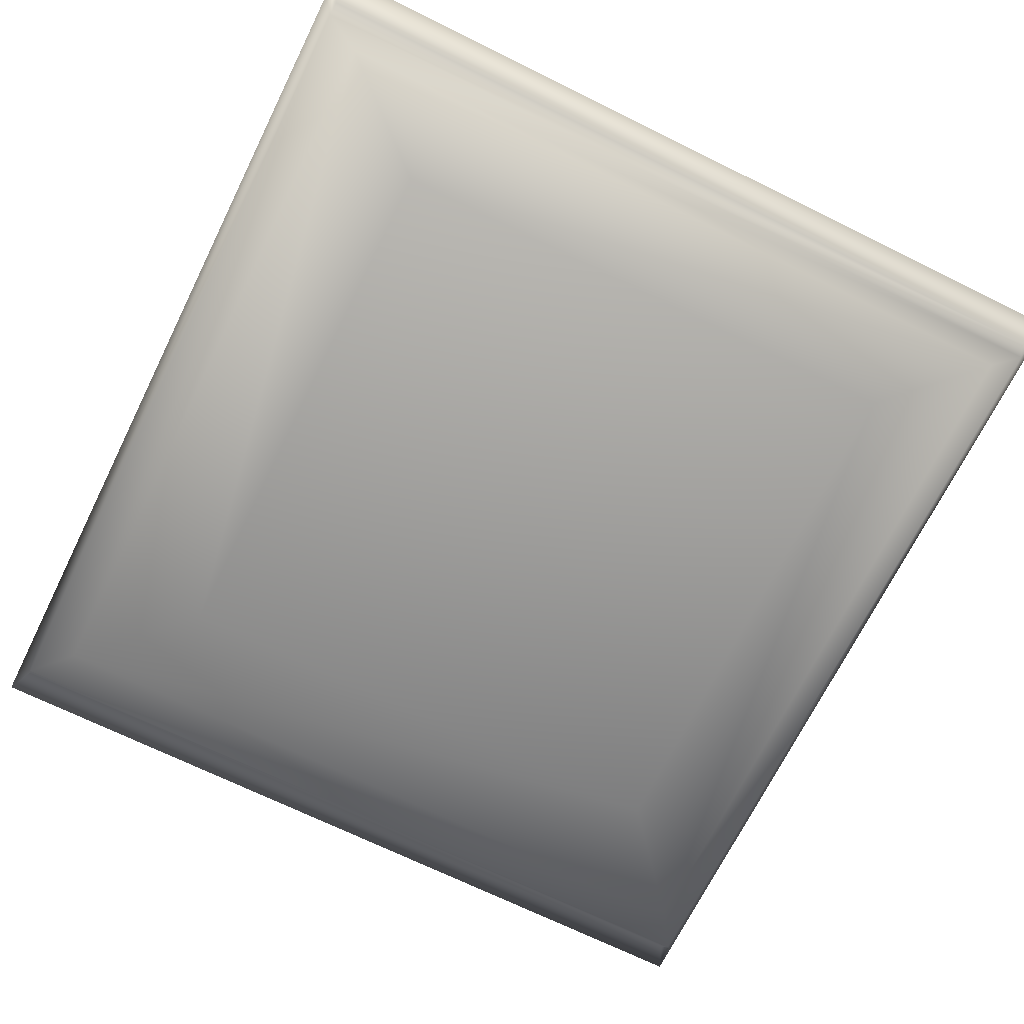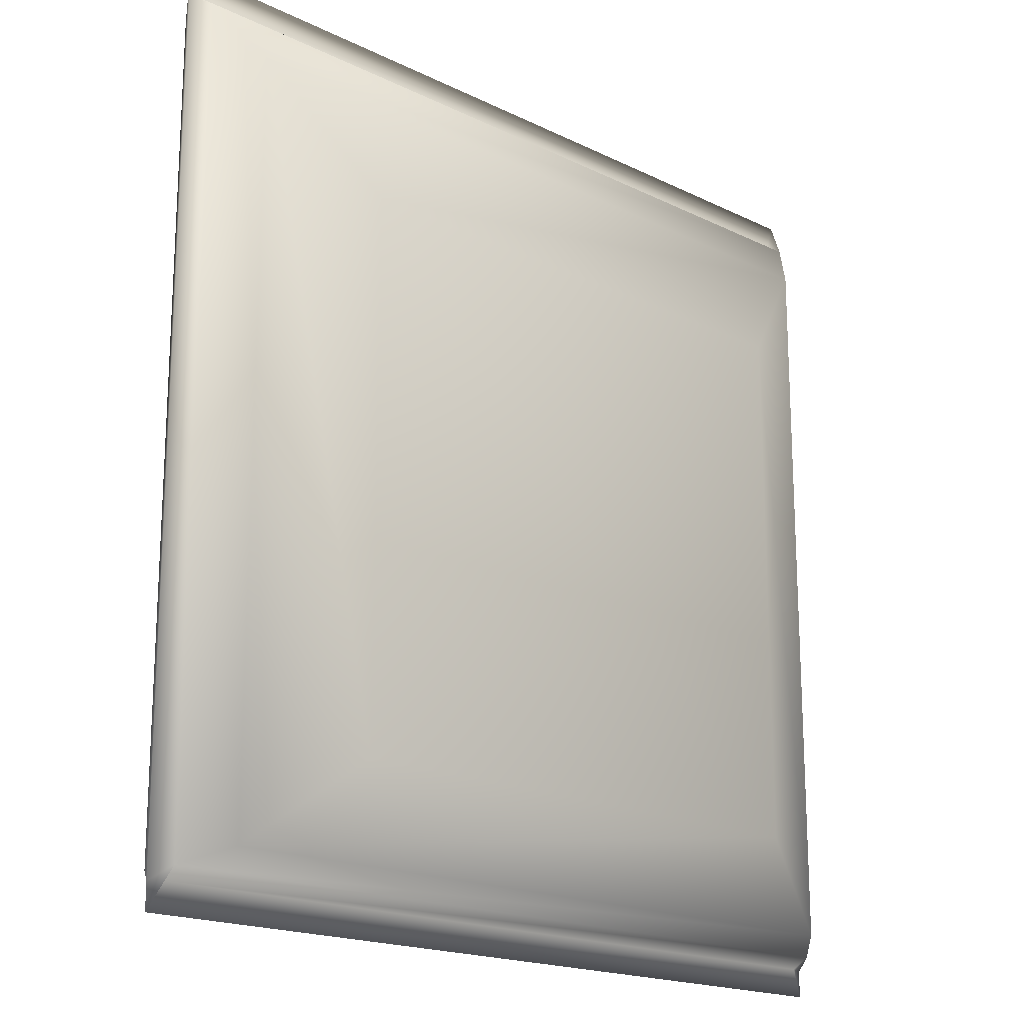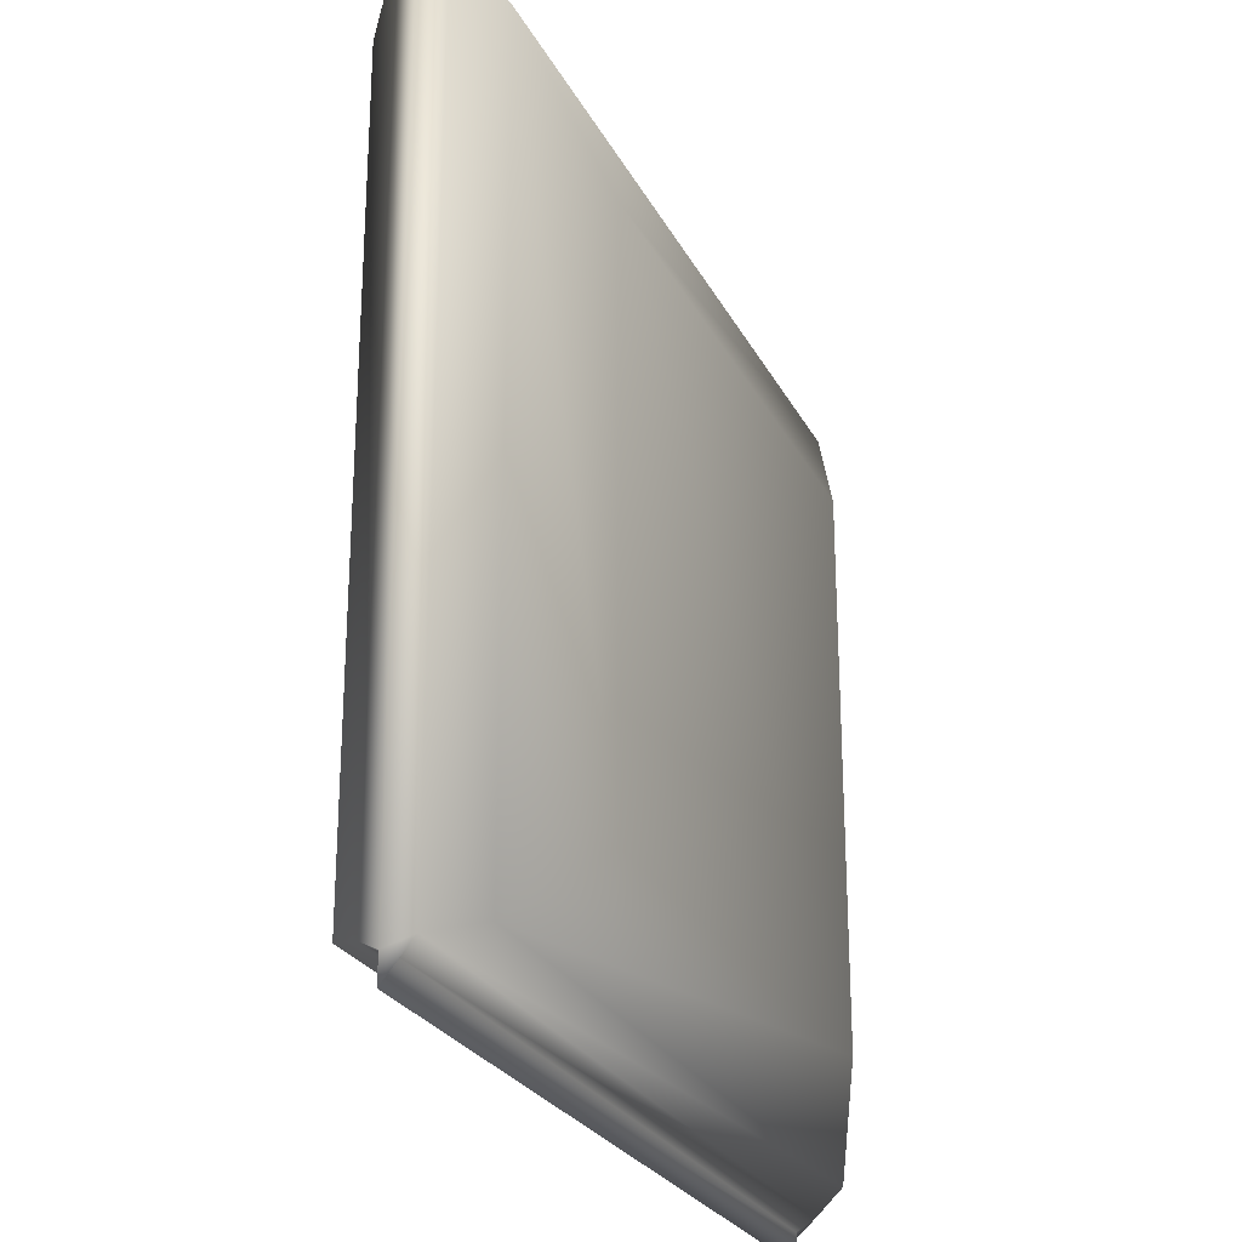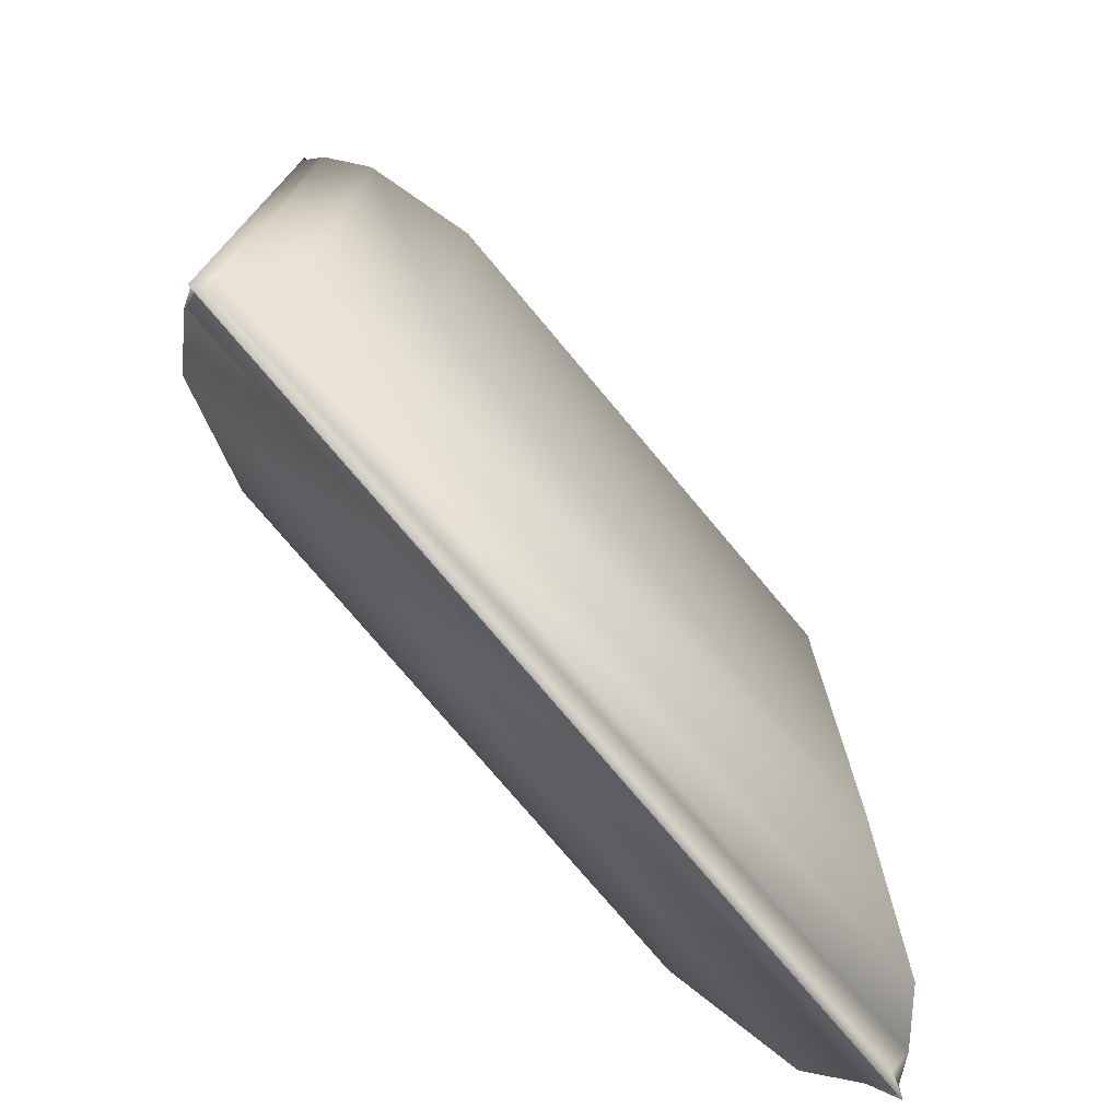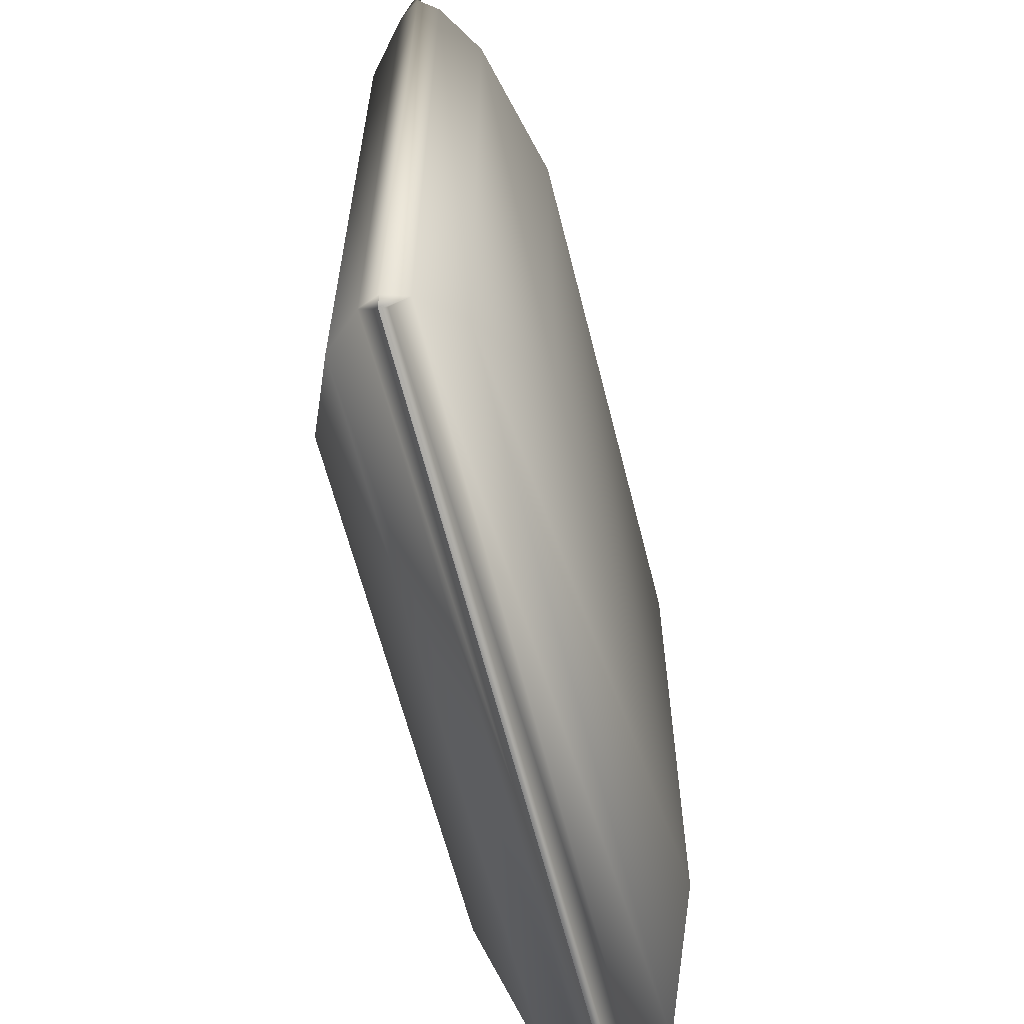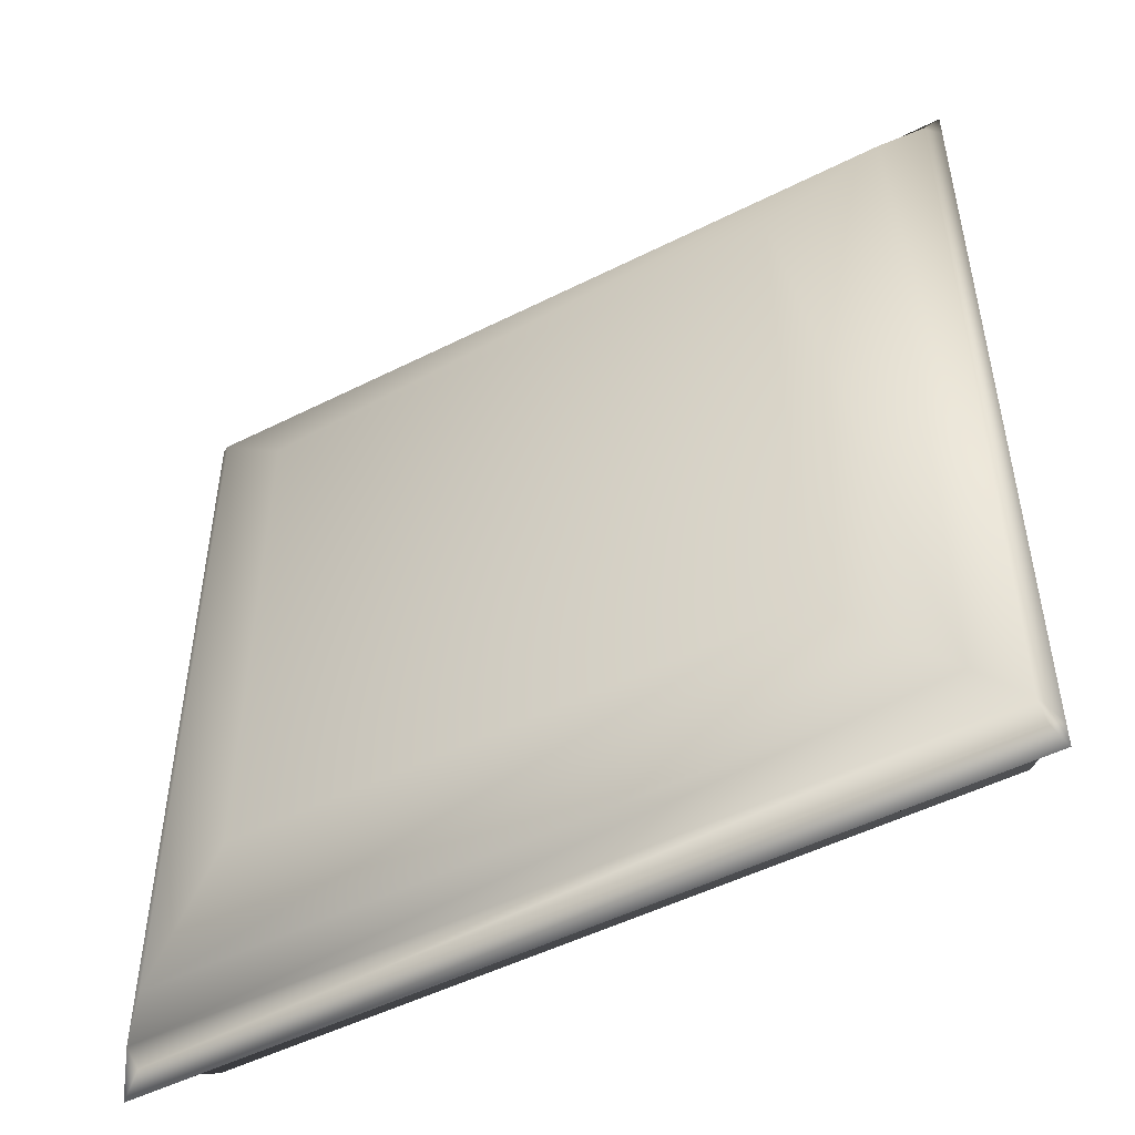
<metadata>
{"format":"obj","ext":"obj","renderer":"f3d","projection":"perspective","resolution":1024,"background":"white","views":[{"elev":-69.4,"azim":-26.3,"up":"+Z"},{"elev":-18.4,"azim":136.7,"up":"+Y"},{"elev":-25.5,"azim":-68.1,"up":"+Y"},{"elev":-75.4,"azim":129.9,"up":"+Y"},{"elev":-62.6,"azim":104.1,"up":"+Y"},{"elev":-50.1,"azim":-151.0,"up":"+Y"}]}
</metadata>
<code>
o Cube_Cube.001
v -1 -1.162 0.3946
v -1 0.8377 0.3946
v -1 -1.162 -0.3946
v -1 0.8377 -0.3946
v 1 -1.162 0.3946
v 1 0.8377 0.3946
v 1 -1.162 -0.3946
v 1 0.8377 -0.3946
v -1.578 -1.578 0
v -1.578 1.578 0
v 1.578 -1.578 0
v 1.578 1.578 0
v -1.531 1.531 -0.08186
v 1.531 -1.531 -0.08186
v -1.531 -1.531 -0.08186
v 1.531 1.531 -0.08186
v -1.531 -1.531 0.08186
v 1.531 1.531 0.08186
v -1.531 1.531 0.08186
v 1.531 -1.531 0.08186
v -1.531 -1.572 -0.01262
v -1.578 -1.676 0
v -1.531 1.578 0.01262
v -1.578 1.683 0
v 1.531 -1.572 0.01262
v 1.578 -1.676 0
v 1.531 1.578 -0.01262
v 1.578 1.683 0
v -1.531 1.578 -0.01262
v 1.531 -1.572 -0.01262
v -1.531 -1.572 0.01262
v 1.531 1.578 0.01262
v -1.392 -1.473 0.2241
v 1.392 1.311 0.2241
v -1.392 1.311 0.2241
v 1.392 -1.473 0.2241
v -1.392 1.311 -0.2241
v 1.392 -1.473 -0.2241
v -1.392 -1.473 -0.2241
v 1.392 1.311 -0.2241
f 39 37 4 3
f 3 4 8 7
f 36 34 6 5
f 5 6 2 1
f 33 36 5 1
f 34 35 2 6
f 16 13 29 27
f 9 15 21 22
f 14 16 12 11
f 17 19 10 9
f 38 40 16 14
f 39 38 14 15
f 40 37 13 16
f 9 10 13 15
f 33 35 19 17
f 18 12 28 32
f 12 16 27 28
f 11 12 18 20
f 27 29 24 28
f 21 30 26 22
f 28 24 23 32
f 22 26 25 31
f 19 18 32 23
f 10 19 23 24
f 13 10 24 29
f 20 17 31 25
f 11 20 25 26
f 14 11 26 30
f 17 9 22 31
f 15 14 30 21
f 1 2 35 33
f 18 19 35 34
f 17 20 36 33
f 20 18 34 36
f 8 4 37 40
f 3 7 38 39
f 7 8 40 38
f 15 13 37 39

</code>
